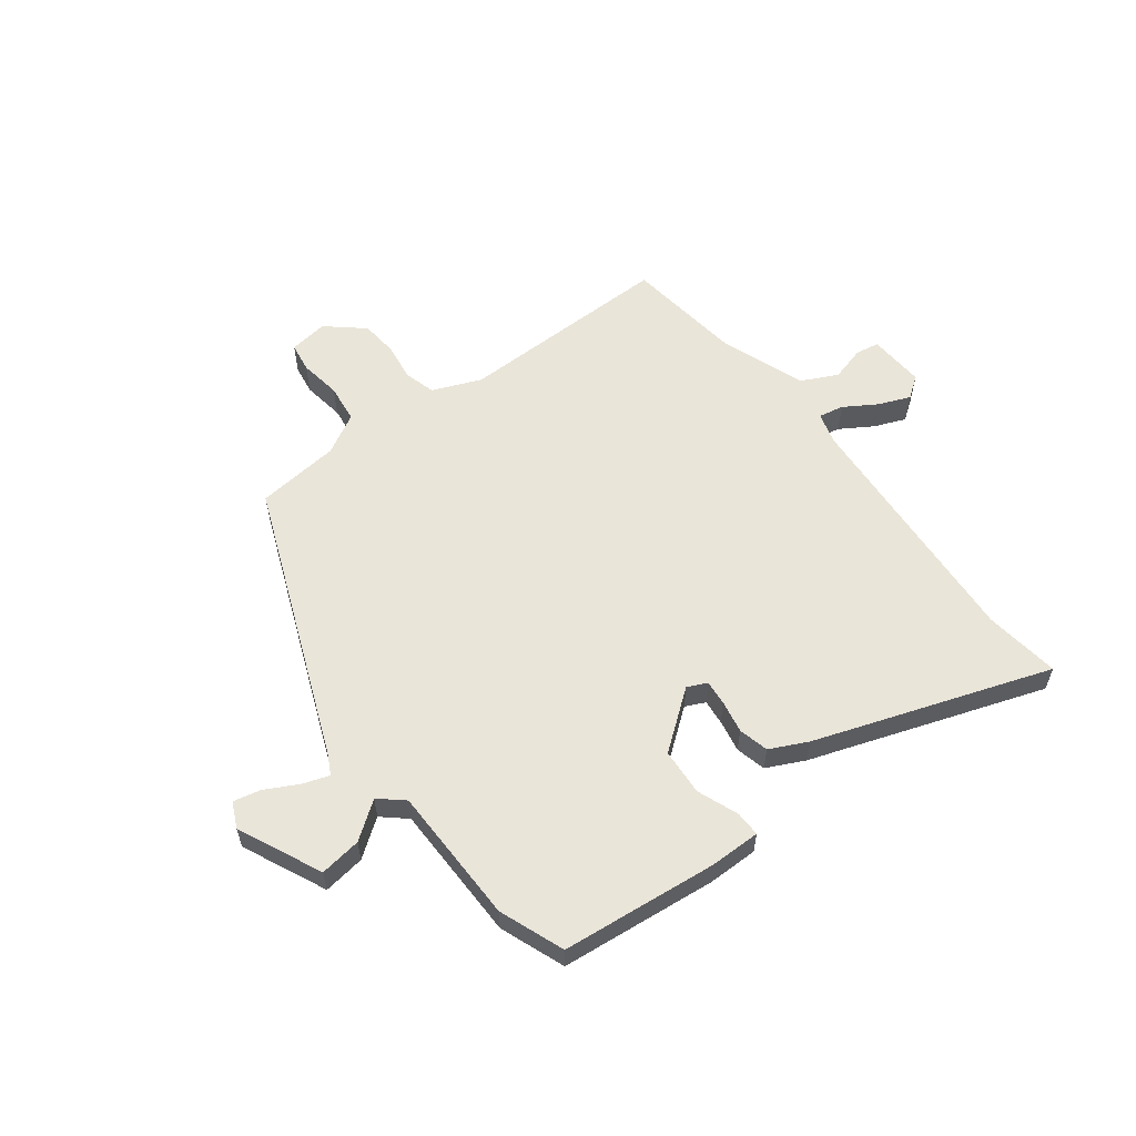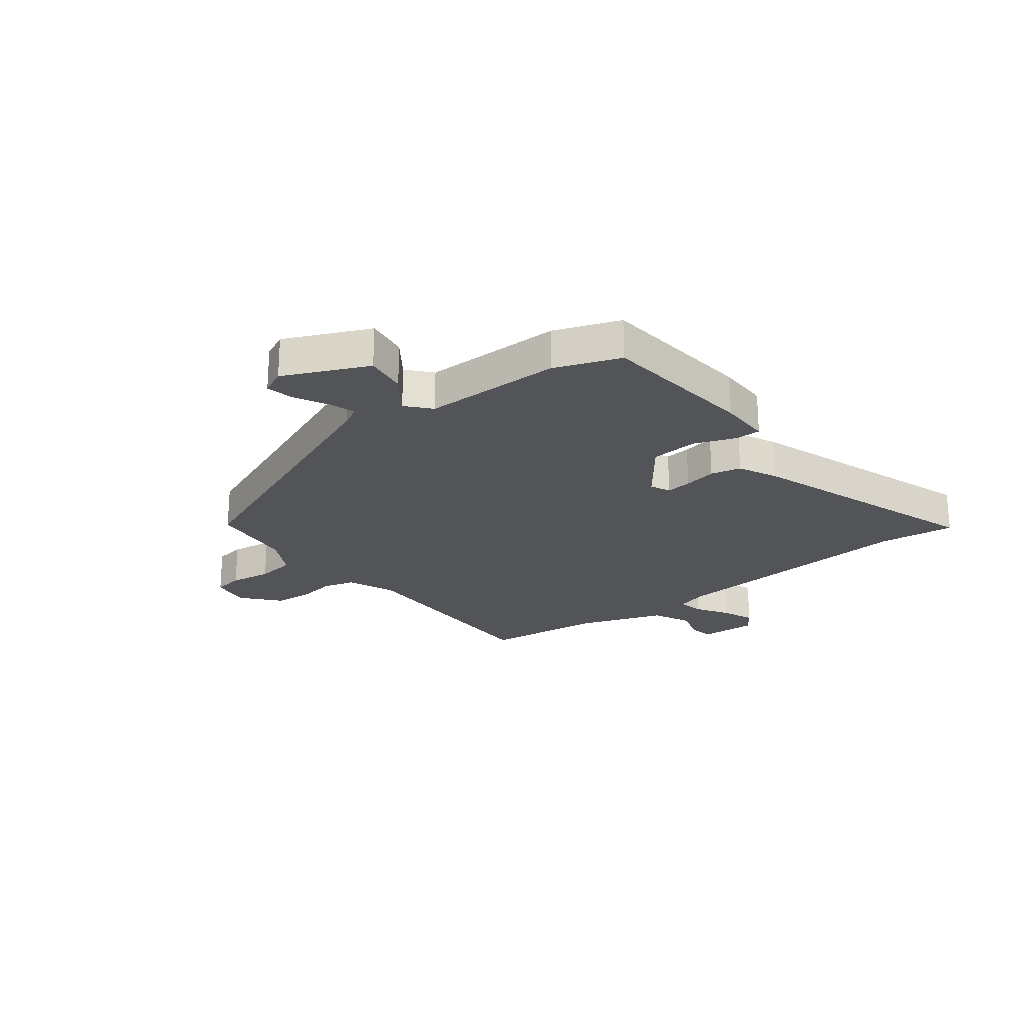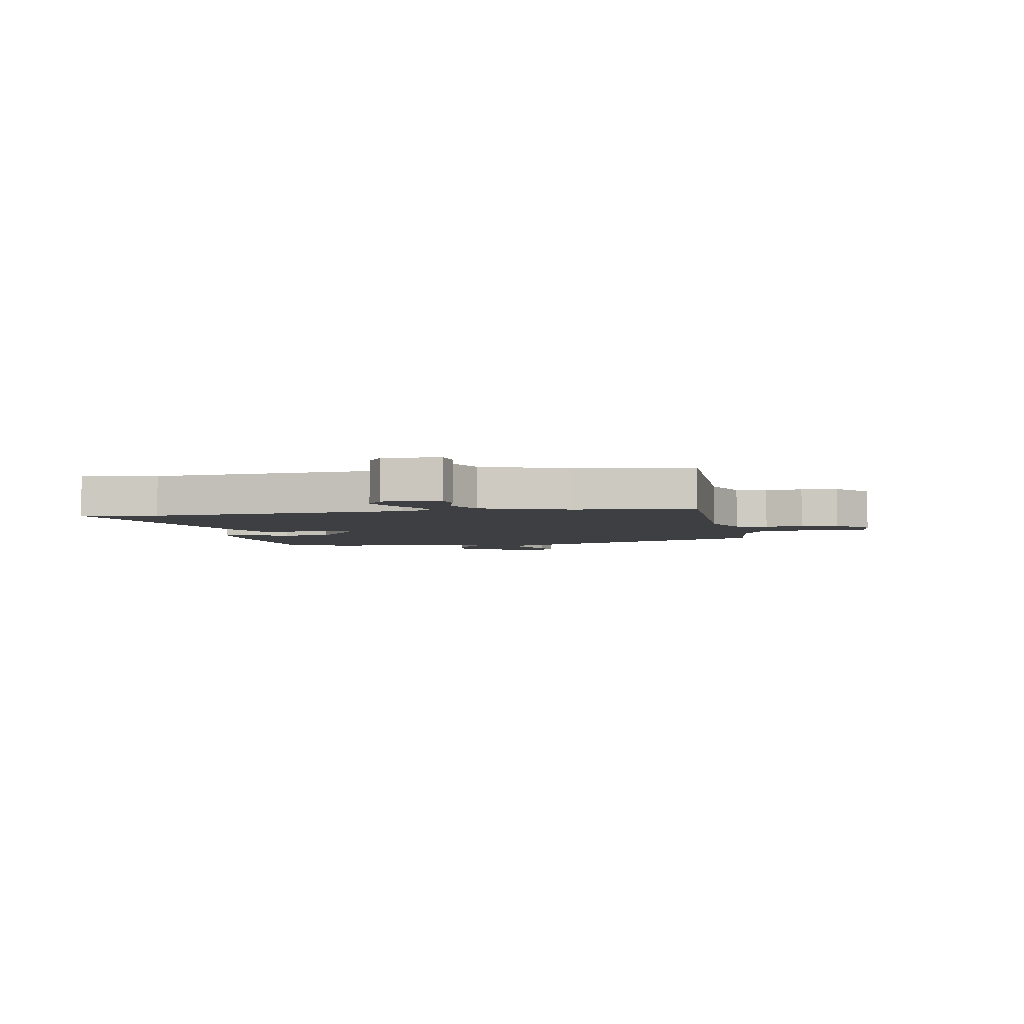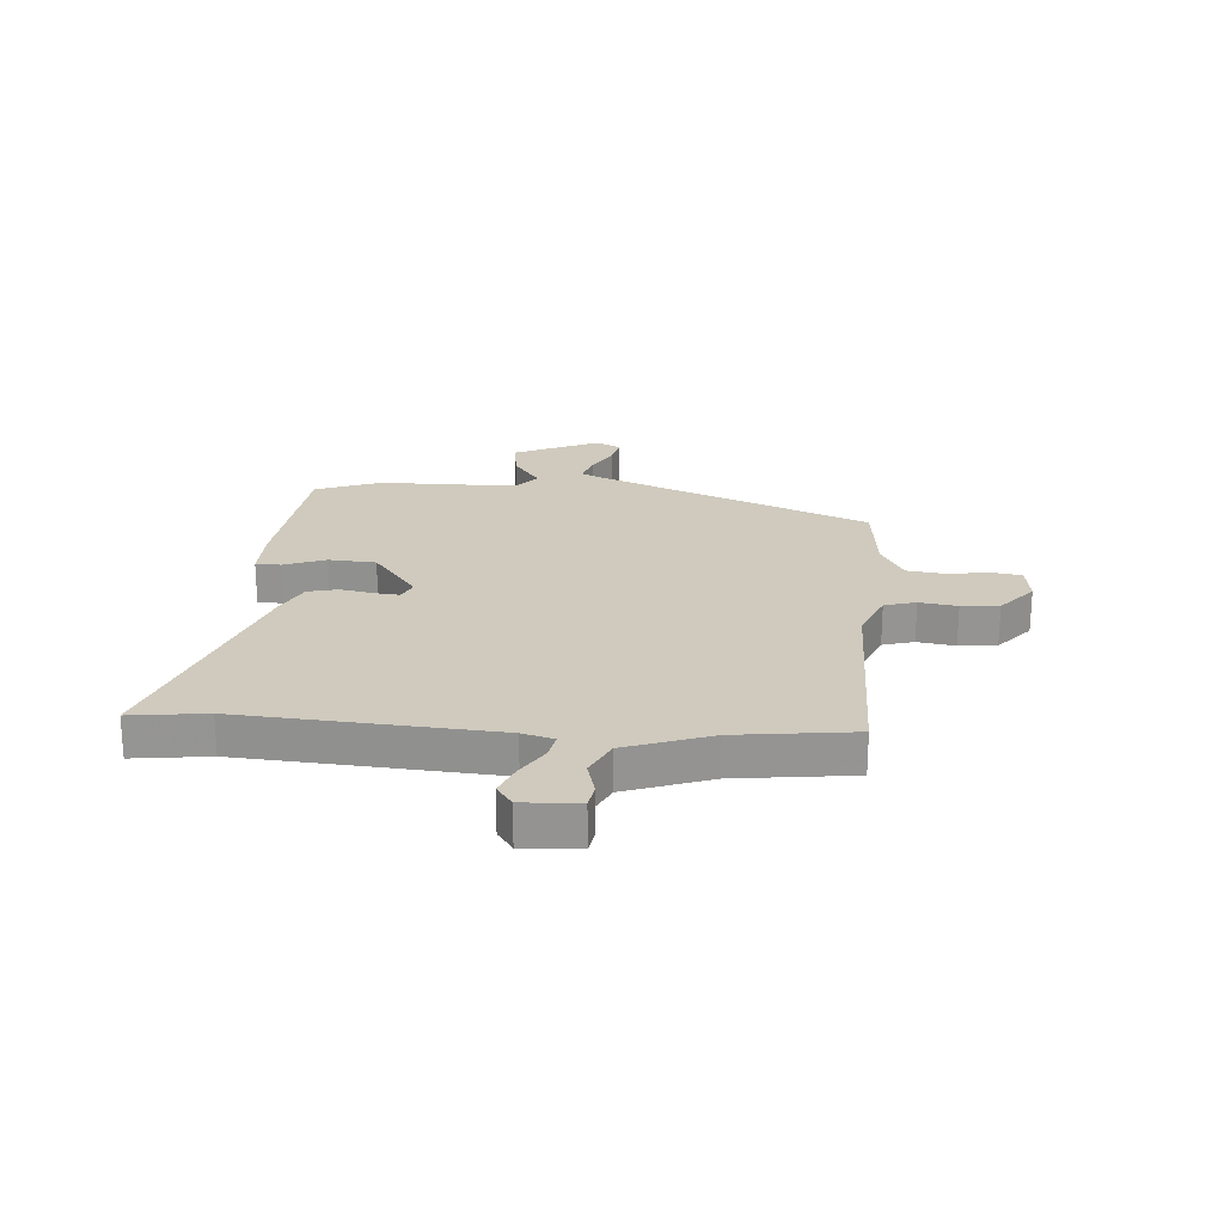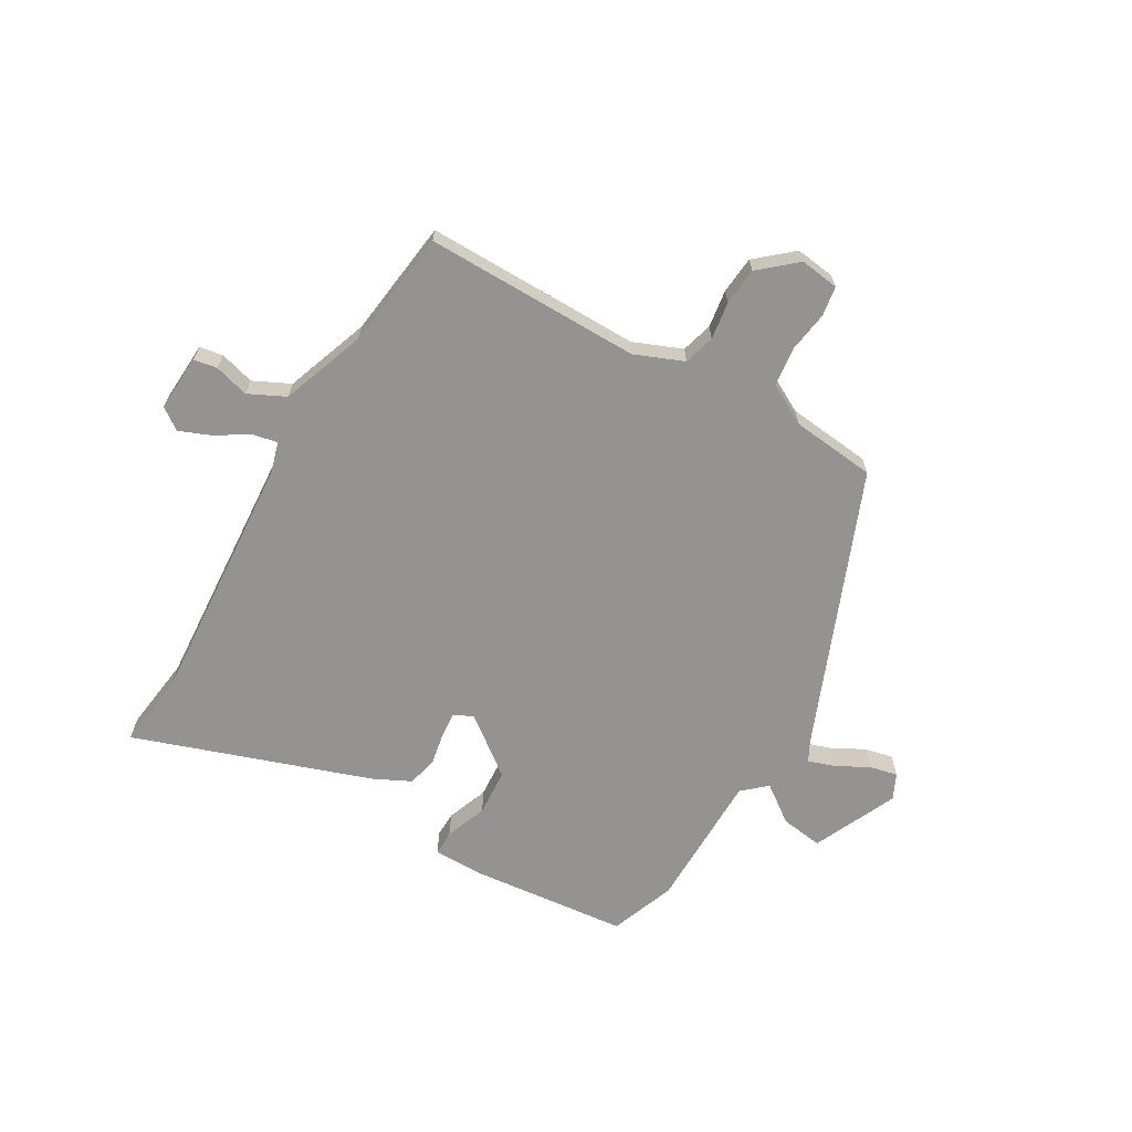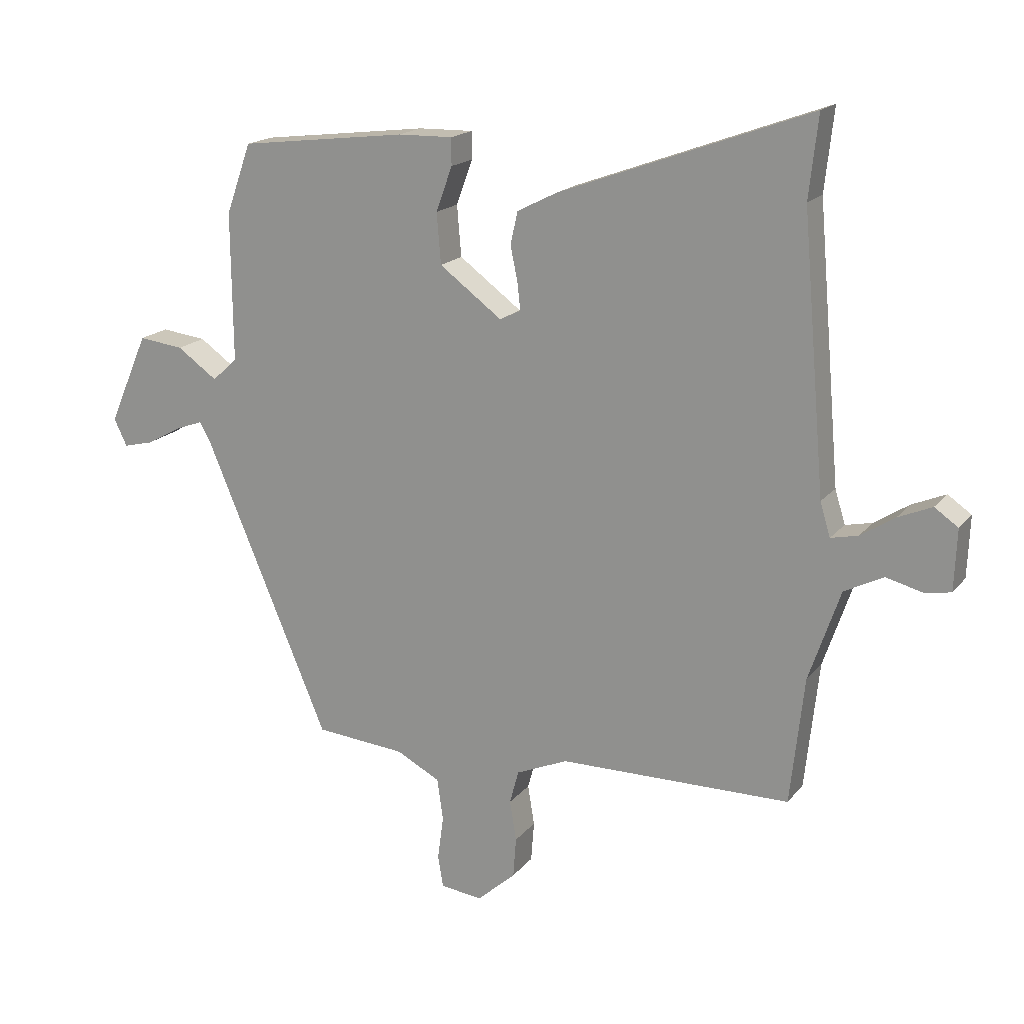
<metadata>
{"format":"obj","ext":"obj","renderer":"f3d","projection":"perspective","resolution":1024,"background":"white","views":[{"elev":58.3,"azim":-38.3,"up":"+Y"},{"elev":-23.6,"azim":-53.2,"up":"+Y"},{"elev":-4.1,"azim":99.4,"up":"+Y"},{"elev":23.0,"azim":93.4,"up":"+Y"},{"elev":-66.8,"azim":148.8,"up":"+Y"},{"elev":17.7,"azim":26.0,"up":"+Z"}]}
</metadata>
<code>
v -0.454 0.07 0.498
v -0.175 0.07 0.532
v -0.084 0.07 0.534
v -0.084 0.07 0.489
v -0.111 0.07 0.415
v -0.104 0.07 0.331
v 0 0.07 0.254
v 0.035 0.07 0.271
v 0.03 0.07 0.316
v 0.018 0.07 0.374
v 0.03 0.07 0.428
v 0.097 0.07 0.462
v 0.513 0.07 0.614
v 0.498 0.07 0.479
v 0.537 0.07 0.029
v 0.554 0.07 -0.027
v 0.599 0.07 -0.017
v 0.656 0.07 0.02
v 0.712 0.07 0.044
v 0.751 0.07 0.017
v 0.747 0.07 -0.084
v 0.705 0.07 -0.092
v 0.643 0.07 -0.076
v 0.578 0.07 -0.109
v 0.526 0.07 -0.261
v 0.503 0.07 -0.472
v 0.118 0.07 -0.476
v 0.032 0.07 -0.513
v 0.017 0.07 -0.569
v 0.028 0.07 -0.636
v 0.023 0.07 -0.703
v -0.041 0.07 -0.76
v -0.111 0.07 -0.752
v -0.12 0.07 -0.699
v -0.11 0.07 -0.625
v -0.12 0.07 -0.556
v -0.193 0.07 -0.518
v -0.343 0.07 -0.505
v -0.549 0.07 -0.018
v -0.568 0.07 0.017
v -0.615 0.07 0
v -0.673 0.07 -0.032
v -0.722 0.07 -0.044
v -0.744 0.07 0.001
v -0.678 0.07 0.152
v -0.603 0.07 0.143
v -0.536 0.07 0.096
v -0.494 0.07 0.134
v -0.496 0.07 0.381
v -0.454 0 0.498
v -0.175 0 0.532
v -0.084 0 0.534
v -0.084 0 0.489
v -0.111 0 0.415
v -0.104 0 0.331
v 0 0 0.254
v 0.035 0 0.271
v 0.03 0 0.316
v 0.018 0 0.374
v 0.03 0 0.428
v 0.097 0 0.462
v 0.513 0 0.614
v 0.498 0 0.479
v 0.537 0 0.029
v 0.554 0 -0.027
v 0.599 0 -0.017
v 0.656 0 0.02
v 0.712 0 0.044
v 0.751 0 0.017
v 0.747 0 -0.084
v 0.705 0 -0.092
v 0.643 0 -0.076
v 0.578 0 -0.109
v 0.526 0 -0.261
v 0.503 0 -0.472
v 0.118 0 -0.476
v 0.032 0 -0.513
v 0.017 0 -0.569
v 0.028 0 -0.636
v 0.023 0 -0.703
v -0.041 0 -0.76
v -0.111 0 -0.752
v -0.12 0 -0.699
v -0.11 0 -0.625
v -0.12 0 -0.556
v -0.193 0 -0.518
v -0.343 0 -0.505
v -0.549 0 -0.018
v -0.568 0 0.017
v -0.615 0 0
v -0.673 0 -0.032
v -0.722 0 -0.044
v -0.744 0 0.001
v -0.678 0 0.152
v -0.603 0 0.143
v -0.536 0 0.096
v -0.494 0 0.134
v -0.496 0 0.381
f 48 49 1 2
f 44 45 46 47
f 42 43 44 47
f 41 42 47 48
f 40 41 48
f 39 40 48 2
f 37 38 39 2
f 32 33 34 35
f 32 35 36
f 29 30 31 32
f 28 29 32 36
f 27 28 36 37
f 25 26 27
f 24 25 27 37
f 20 21 22 23
f 20 23 24
f 17 18 19 20
f 17 20 24 37
f 11 12 13 14
f 9 10 11 14
f 8 9 14 15
f 7 8 15 16
f 2 3 4 5
f 2 5 6
f 37 2 6
f 16 17 37
f 7 16 37
f 6 7 37
f 51 50 98 97
f 96 95 94 93
f 96 93 92 91
f 97 96 91 90
f 97 90 89
f 51 97 89 88
f 51 88 87 86
f 84 83 82 81
f 85 84 81
f 81 80 79 78
f 85 81 78 77
f 86 85 77 76
f 76 75 74
f 86 76 74 73
f 72 71 70 69
f 73 72 69
f 69 68 67 66
f 86 73 69 66
f 63 62 61 60
f 63 60 59 58
f 64 63 58 57
f 65 64 57 56
f 54 53 52 51
f 55 54 51
f 55 51 86
f 86 66 65
f 86 65 56
f 86 56 55
f 1 50 51 2
f 2 51 52 3
f 3 52 53 4
f 4 53 54 5
f 5 54 55 6
f 6 55 56 7
f 7 56 57 8
f 8 57 58 9
f 9 58 59 10
f 10 59 60 11
f 11 60 61 12
f 12 61 62 13
f 13 62 63 14
f 14 63 64 15
f 15 64 65 16
f 16 65 66 17
f 17 66 67 18
f 18 67 68 19
f 19 68 69 20
f 20 69 70 21
f 21 70 71 22
f 22 71 72 23
f 23 72 73 24
f 24 73 74 25
f 25 74 75 26
f 26 75 76 27
f 27 76 77 28
f 28 77 78 29
f 29 78 79 30
f 30 79 80 31
f 31 80 81 32
f 32 81 82 33
f 33 82 83 34
f 34 83 84 35
f 35 84 85 36
f 36 85 86 37
f 37 86 87 38
f 38 87 88 39
f 39 88 89 40
f 40 89 90 41
f 41 90 91 42
f 42 91 92 43
f 43 92 93 44
f 44 93 94 45
f 45 94 95 46
f 46 95 96 47
f 47 96 97 48
f 48 97 98 49
f 49 98 50 1

</code>
